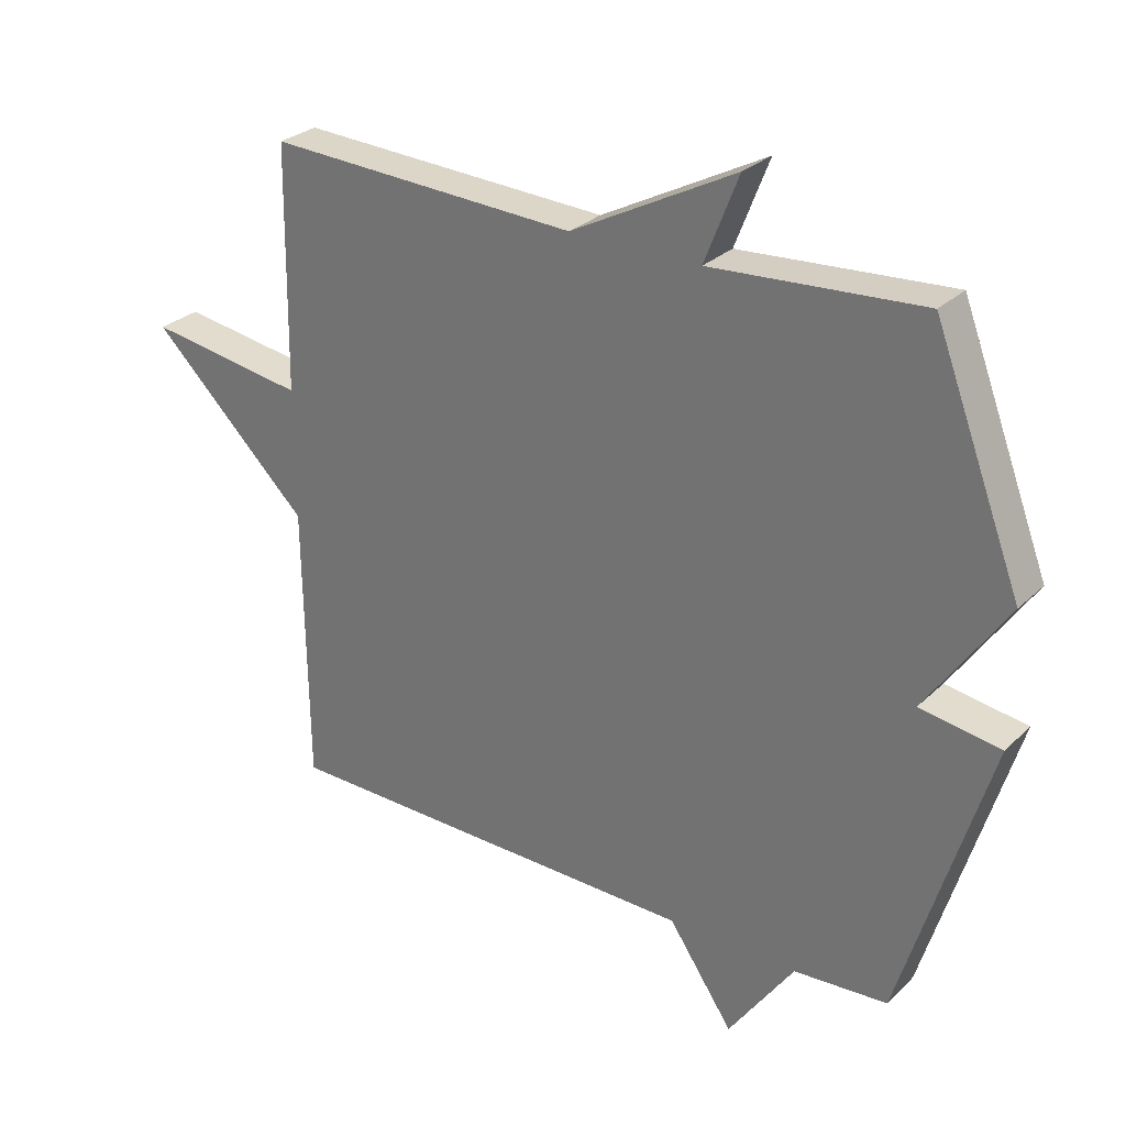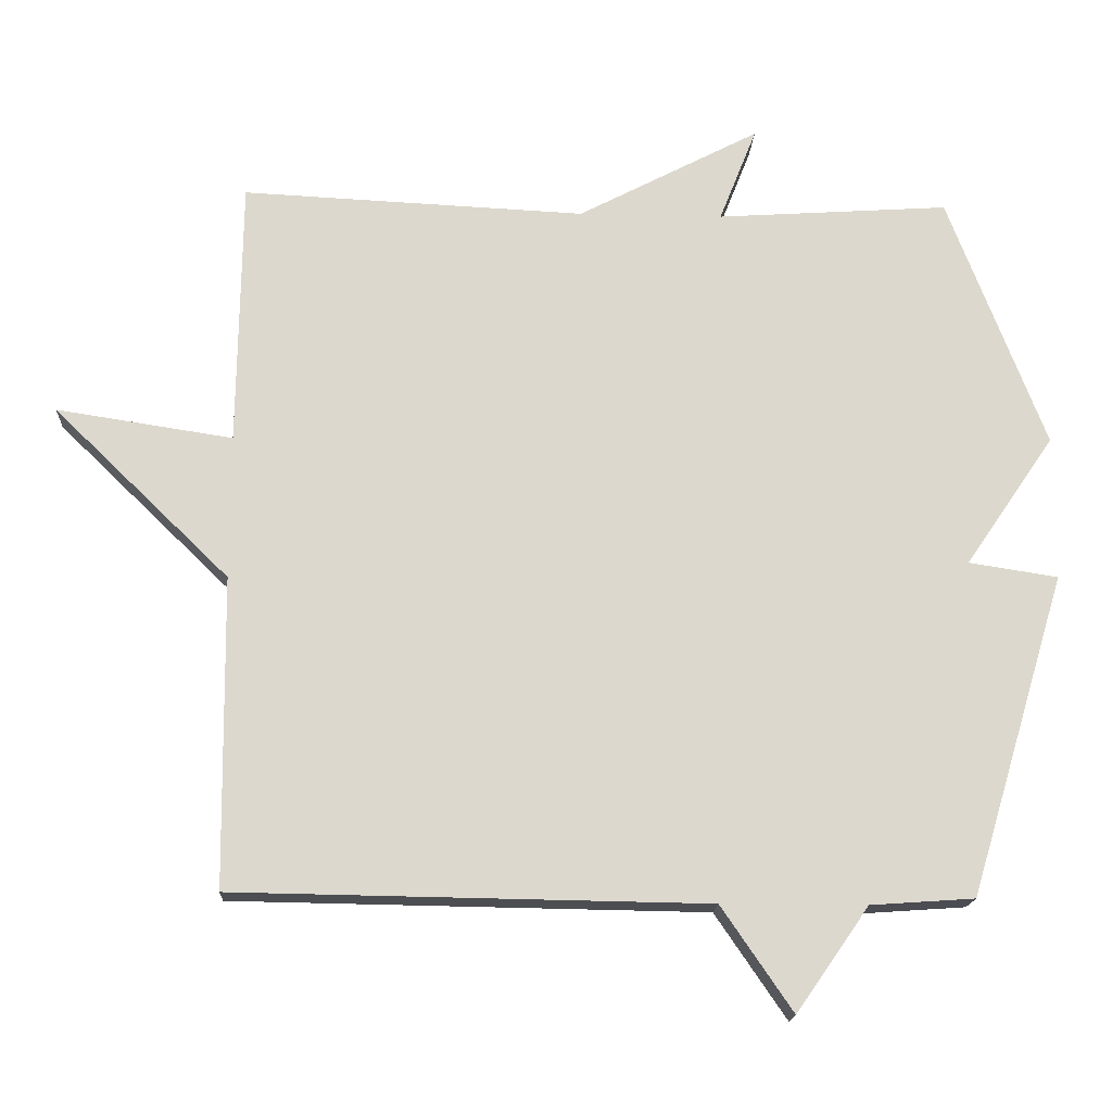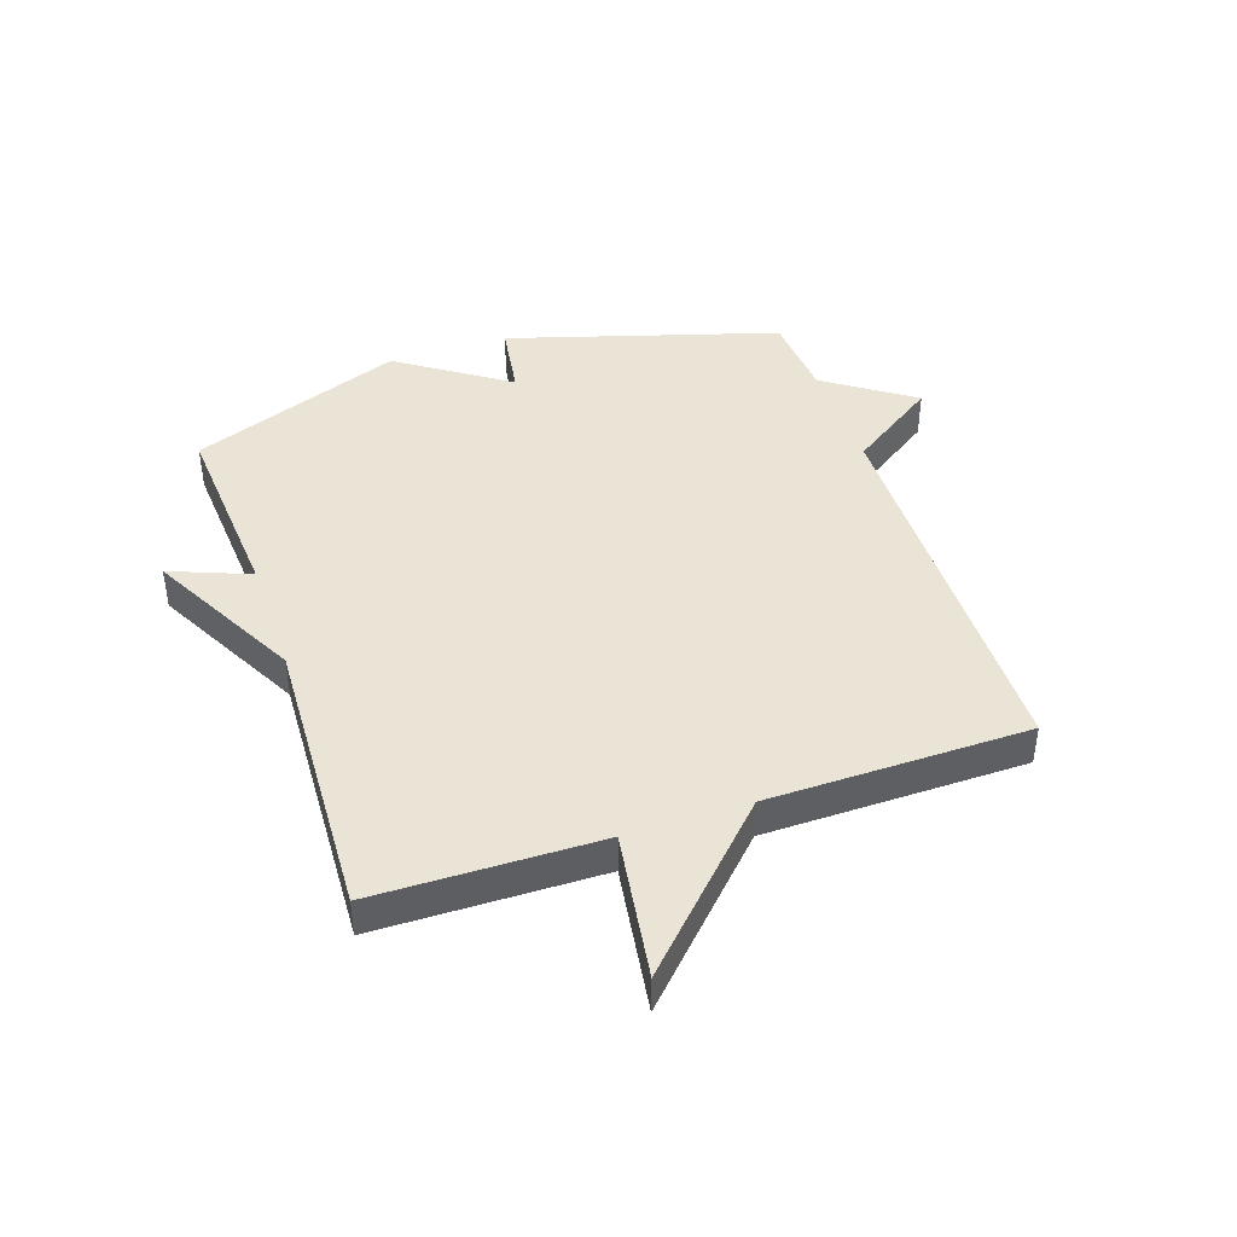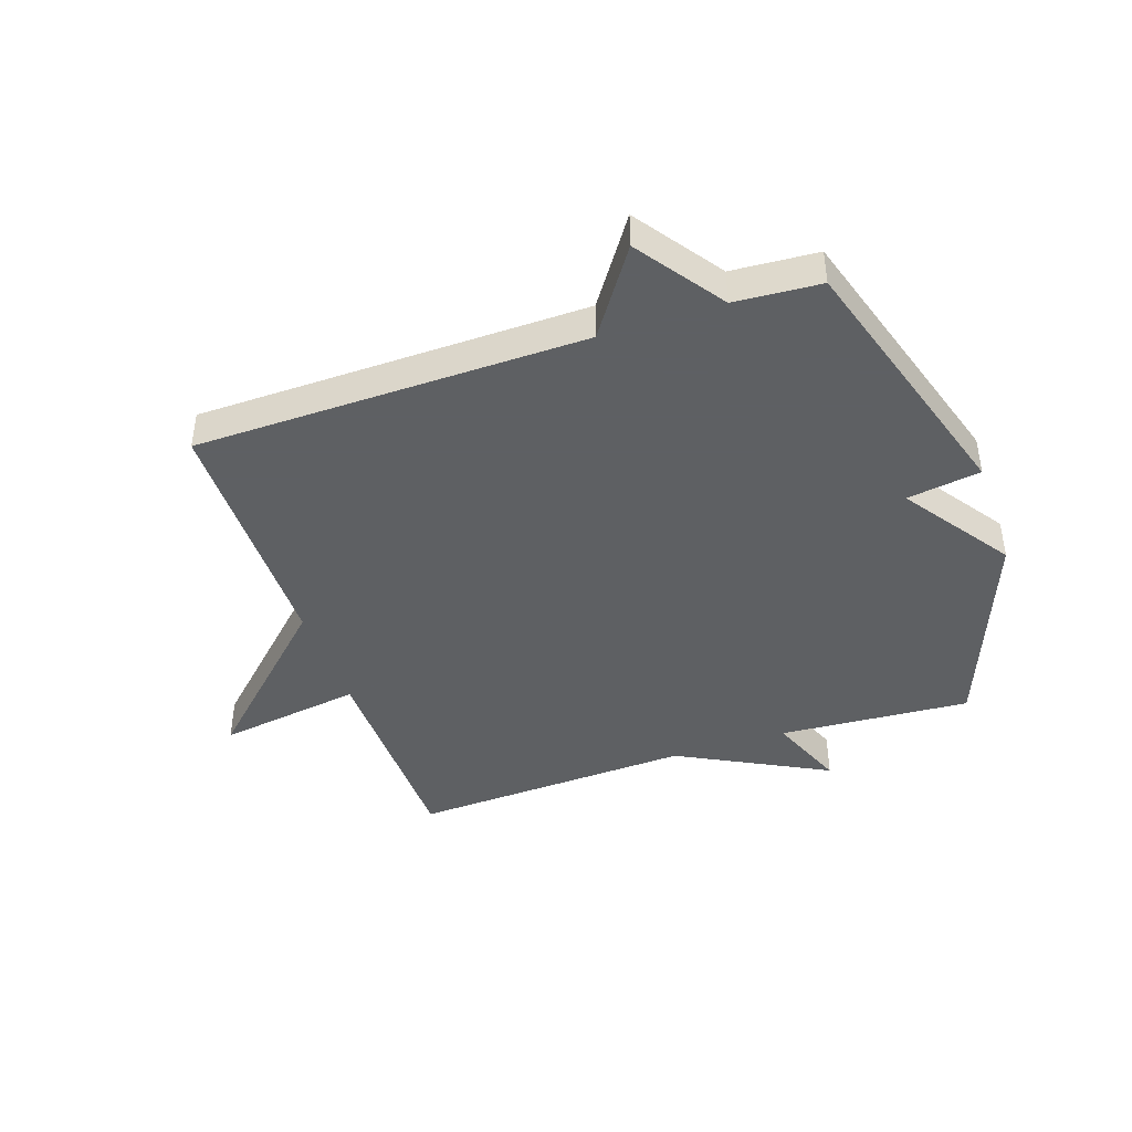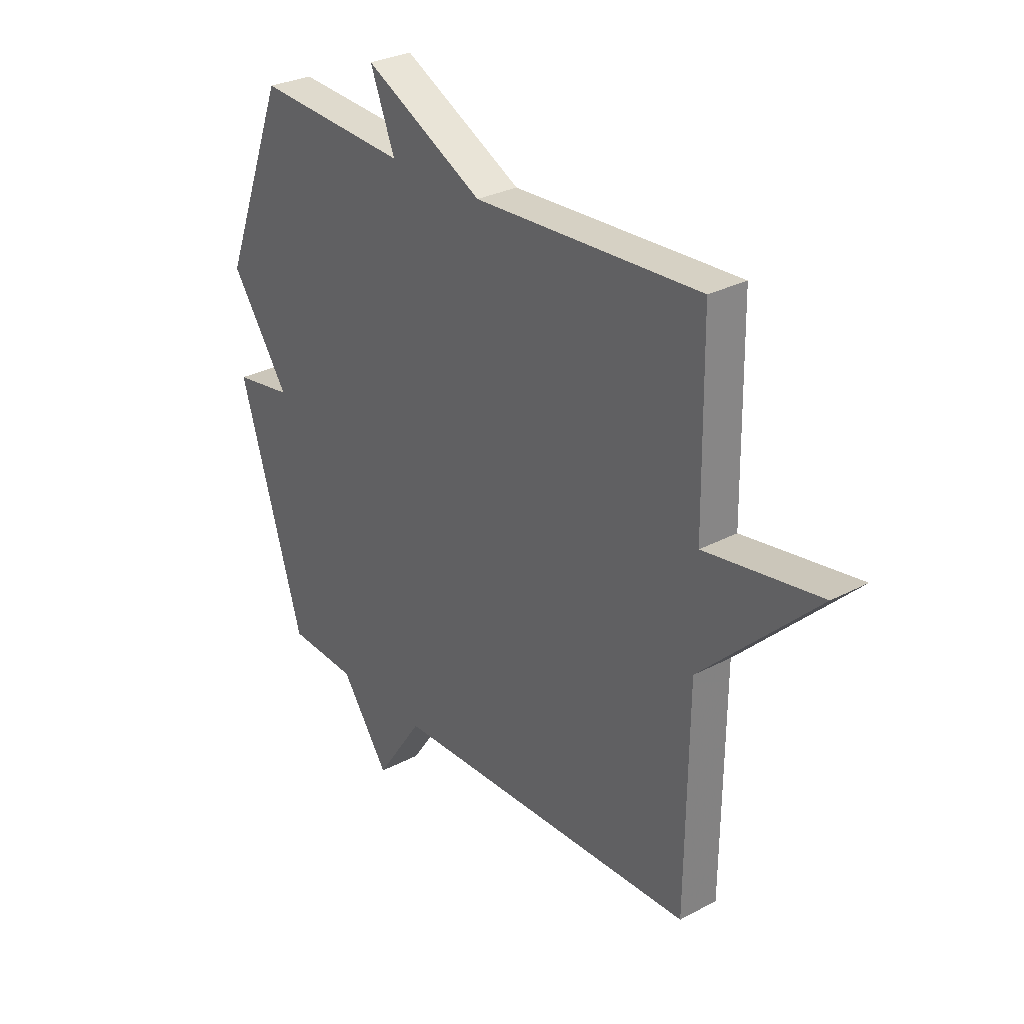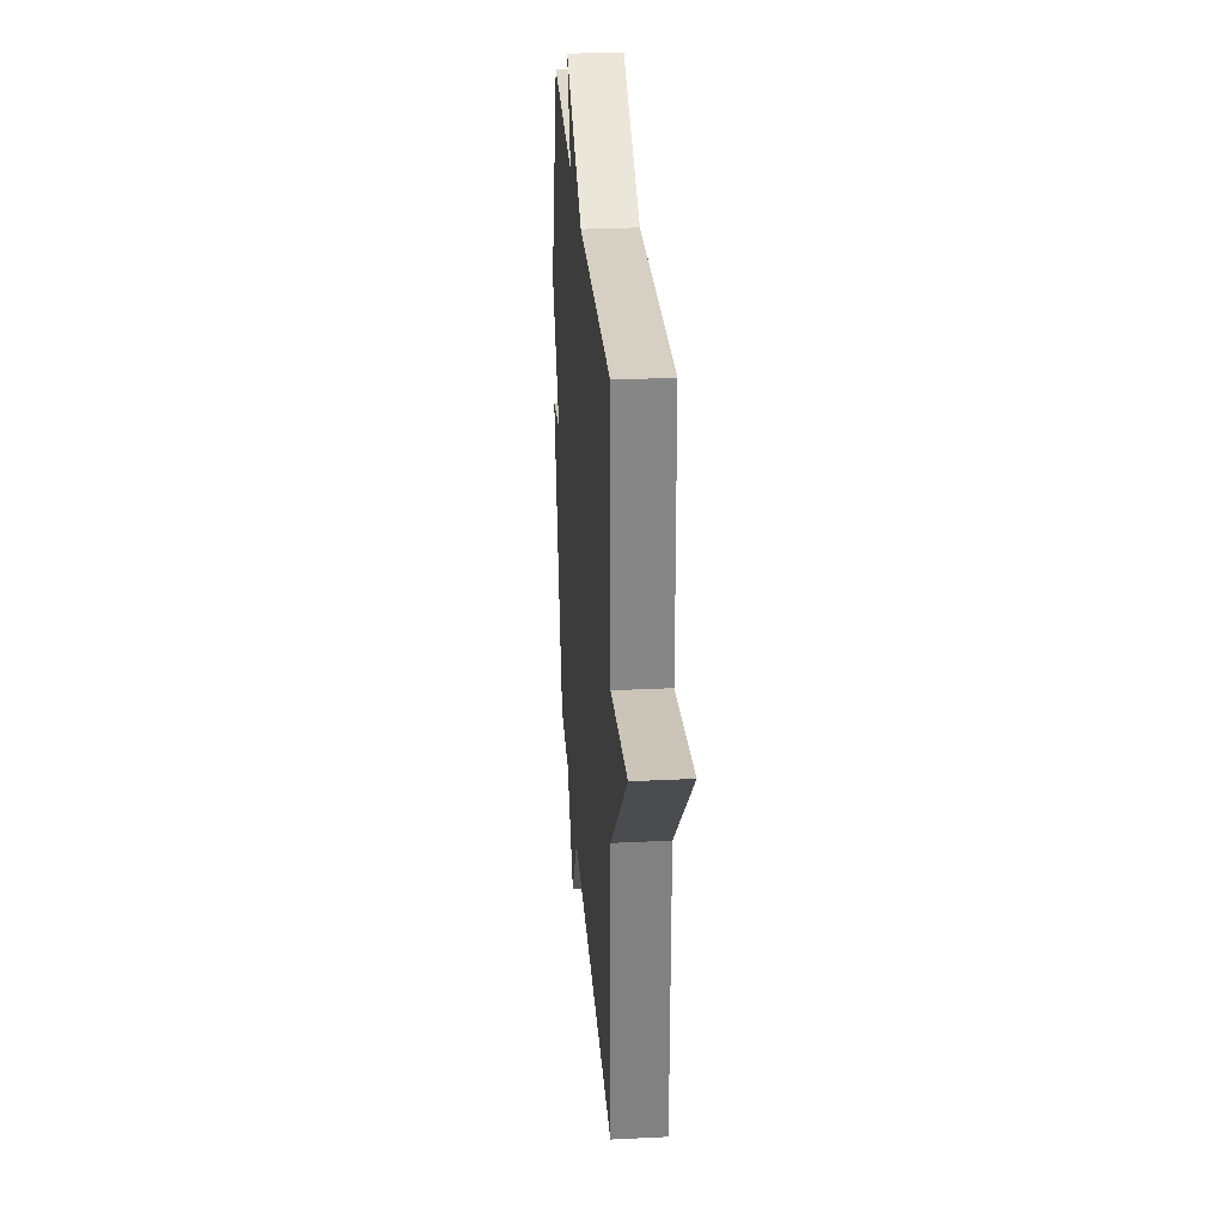
<metadata>
{"format":"obj","ext":"obj","renderer":"f3d","projection":"perspective","resolution":1024,"background":"white","views":[{"elev":28.2,"azim":-144.4,"up":"+Z"},{"elev":-17.0,"azim":177.1,"up":"+Z"},{"elev":42.6,"azim":71.3,"up":"+Y"},{"elev":-42.7,"azim":-161.1,"up":"+Y"},{"elev":29.3,"azim":51.8,"up":"+Z"},{"elev":29.1,"azim":85.8,"up":"+Z"}]}
</metadata>
<code>
v -0.5 0.07 -0.5
v -0.635 0.07 -0.053
v -0.511 0.07 -0.034
v -0.635 0.07 0.147
v -0.5 0.07 0.5
v -0.177 0.07 0.478
v -0.229 0.07 0.61
v 0.023 0.07 0.478
v 0.5 0.07 0.5
v 0.505 0.07 0.13
v 0.749 0.07 0.167
v 0.505 0.07 -0.07
v 0.5 0.07 -0.5
v -0.156 0.07 -0.51
v -0.255 0.07 -0.655
v -0.356 0.07 -0.51
v -0.5 0 -0.5
v -0.635 0 -0.053
v -0.511 0 -0.034
v -0.635 0 0.147
v -0.5 0 0.5
v -0.177 0 0.478
v -0.229 0 0.61
v 0.023 0 0.478
v 0.5 0 0.5
v 0.505 0 0.13
v 0.749 0 0.167
v 0.505 0 -0.07
v 0.5 0 -0.5
v -0.156 0 -0.51
v -0.255 0 -0.655
v -0.356 0 -0.51
f 14 15 16
f 1 2 3
f 16 1 3
f 14 16 3
f 13 14 3
f 12 13 3
f 10 11 12 3
f 10 3 4
f 9 10 4
f 8 9 4
f 6 7 8
f 6 8 4
f 4 5 6
f 32 31 30
f 19 18 17
f 19 17 32
f 19 32 30
f 19 30 29
f 19 29 28
f 19 28 27 26
f 20 19 26
f 20 26 25
f 20 25 24
f 24 23 22
f 20 24 22
f 22 21 20
f 1 17 18 2
f 2 18 19 3
f 3 19 20 4
f 4 20 21 5
f 5 21 22 6
f 6 22 23 7
f 7 23 24 8
f 8 24 25 9
f 9 25 26 10
f 10 26 27 11
f 11 27 28 12
f 12 28 29 13
f 13 29 30 14
f 14 30 31 15
f 15 31 32 16
f 16 32 17 1

</code>
